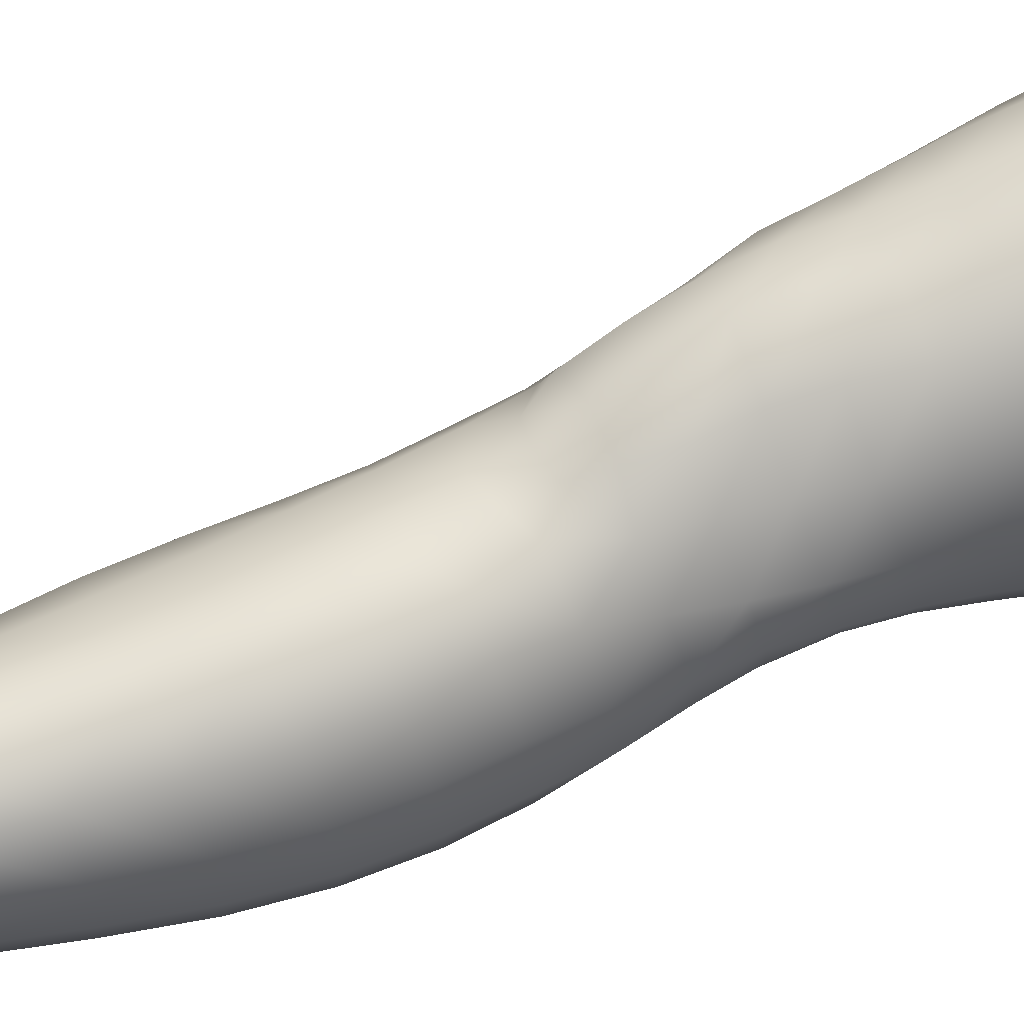
<metadata>
{"format":"obj","ext":"obj","renderer":"f3d","projection":"perspective","resolution":1024,"background":"white","views":[{"elev":46.3,"azim":68.9,"up":"+Z"}]}
</metadata>
<code>
o SMPLX-mesh-female.001
v 0.1802 -0.5296 -0.006893
v 0.175 -0.5342 0.03022
v 0.148 -0.525 -0.06475
v 0.1166 -0.5229 -0.07921
v 0.1577 -0.5374 0.06535
v 0.1308 -0.5401 0.09119
v 0.09805 -0.5395 0.1024
v 0.07939 -0.5153 -0.08385
v 0.04027 -0.4986 -0.07169
v 0.04744 -0.5356 -0.07262
v 0.08202 -0.5434 -0.07901
v 0.1634 -0.5559 -0.04011
v 0.1709 -0.5259 -0.04022
v 0.1424 -0.5528 -0.06244
v 0.1733 -0.561 -0.008466
v 0.1694 -0.5659 0.0281
v 0.1263 -0.5716 0.08823
v 0.09396 -0.5697 0.09827
v 0.0167 -0.5331 0.06277
v 0.03663 -0.536 0.08342
v 0.03417 -0.561 0.07594
v 0.01564 -0.5556 0.05374
v 0.0129 -0.5036 -0.04531
v 0.002297 -0.5124 -0.01714
v 0.005288 -0.5378 -0.02653
v 0.01979 -0.534 -0.05358
v 0.1162 -0.6287 0.07896
v 0.08472 -0.6273 0.08585
v 0.08941 -0.5991 0.0925
v 0.1213 -0.6007 0.08391
v 0.008196 -0.5765 0.0185
v 0.01601 -0.5811 0.04374
v 0.01771 -0.6088 0.03404
v 0.01211 -0.6044 0.008861
v 0.01567 -0.6328 0.000994
v 0.01972 -0.6372 0.0263
v 0.02032 -0.6648 0.01653
v 0.01793 -0.6601 -0.007147
v 0.1524 -0.5702 0.06272
v 0.1545 -0.623 0.02594
v 0.1406 -0.6276 0.05657
v 0.1461 -0.5994 0.05985
v 0.161 -0.5949 0.02723
v 0.1147 -0.5496 -0.07518
v 0.00536 -0.5505 0.02862
v 0.004705 -0.5291 0.03882
v 0.02009 -0.5996 -0.03878
v 0.03553 -0.5988 -0.05969
v 0.02801 -0.5678 -0.057
v 0.01224 -0.5688 -0.03328
v 0.1373 -0.6065 -0.05798
v 0.1536 -0.6108 -0.03587
v 0.1579 -0.5841 -0.03733
v 0.1395 -0.5801 -0.05949
v 0.159 -0.6168 -0.00687
v 0.1655 -0.5893 -0.00691
v 0.1439 -0.6771 0.02345
v 0.129 -0.6809 0.05019
v 0.1349 -0.6548 0.05347
v 0.1489 -0.6504 0.02462
v 0.1502 -0.6705 -0.007736
v 0.1543 -0.6439 -0.007404
v 0.1501 -0.6375 -0.03526
v 0.1468 -0.6639 -0.03434
v 0.1331 -0.6584 -0.0547
v 0.1353 -0.6326 -0.05665
v 0.1143 -0.6295 -0.07073
v 0.1141 -0.6548 -0.06869
v 0.0898 -0.6272 -0.07602
v 0.06425 -0.6262 -0.07291
v 0.06868 -0.652 -0.07217
v 0.09222 -0.6527 -0.07394
v 0.03107 -0.6546 -0.04887
v 0.04726 -0.6528 -0.06435
v 0.04172 -0.6268 -0.06233
v 0.02634 -0.6282 -0.04378
v 0.04796 -0.7563 -0.06652
v 0.06668 -0.7538 -0.06877
v 0.06108 -0.7277 -0.06922
v 0.04215 -0.7298 -0.06412
v 0.08414 -0.7516 -0.07166
v 0.1019 -0.7507 -0.07251
v 0.09813 -0.7262 -0.07
v 0.08012 -0.7265 -0.06935
v 0.1283 -0.7315 -0.04937
v 0.1151 -0.7274 -0.0642
v 0.1187 -0.752 -0.06599
v 0.1306 -0.7562 -0.05049
v 0.1413 -0.7614 -0.03159
v 0.1414 -0.7374 -0.03122
v 0.1399 -0.7671 -0.009863
v 0.1431 -0.744 -0.008643
v 0.1288 -0.7493 0.01478
v 0.1257 -0.7716 0.01213
v 0.02385 -0.7678 -0.01952
v 0.02406 -0.7628 -0.03983
v 0.01987 -0.7371 -0.0331
v 0.02173 -0.7422 -0.01313
v 0.04696 -0.7501 0.02627
v 0.06482 -0.7522 0.04625
v 0.0641 -0.7759 0.03553
v 0.04912 -0.7747 0.01437
v 0.1465 -0.6956 -0.008016
v 0.1393 -0.7023 0.02198
v 0.1304 -0.6833 -0.05233
v 0.1436 -0.689 -0.03295
v 0.03487 -0.6796 -0.05418
v 0.05216 -0.6777 -0.06607
v 0.02096 -0.6912 0.006402
v 0.01875 -0.6863 -0.01583
v 0.09776 -0.7058 0.06083
v 0.1226 -0.7058 0.04683
v 0.1164 -0.7295 0.04288
v 0.09302 -0.73 0.05652
v 0.1444 -0.72 -0.008322
v 0.1416 -0.7132 -0.03183
v 0.1284 -0.7073 -0.05013
v 0.1137 -0.7035 -0.06399
v 0.09583 -0.702 -0.06925
v 0.07661 -0.7018 -0.06917
v 0.05655 -0.7024 -0.06784
v 0.03836 -0.7044 -0.05932
v 0.01925 -0.7117 -0.02475
v 0.0216 -0.717 -0.003957
v 0.08928 -0.7536 0.05149
v 0.1121 -0.7522 0.03691
v 0.1122 -0.7739 0.03117
v 0.08735 -0.7752 0.04191
v 0.08684 -0.7964 0.0321
v 0.06562 -0.7971 0.02549
v 0.08868 -0.7775 -0.07455
v 0.1059 -0.7768 -0.07424
v 0.1216 -0.7775 -0.06721
v 0.1425 -0.7849 -0.03379
v 0.1372 -0.7914 -0.009288
v 0.1242 -0.796 0.01172
v 0.1096 -0.7952 0.02653
v 0.03818 -0.8147 -0.0456
v 0.03225 -0.7882 -0.04224
v 0.03148 -0.7917 -0.02412
v 0.03773 -0.8181 -0.0275
v 0.05777 -0.8091 -0.07134
v 0.07384 -0.8058 -0.07985
v 0.07212 -0.78 -0.0683
v 0.0556 -0.7828 -0.06425
v 0.09221 -0.8035 -0.08407
v 0.1108 -0.8028 -0.08134
v 0.1279 -0.8029 -0.07337
v 0.135 -0.7801 -0.0536
v 0.1408 -0.8055 -0.05772
v 0.1433 -0.8109 -0.03488
v 0.1365 -0.8173 -0.005619
v 0.1191 -0.8513 0.0116
v 0.1157 -0.8227 0.01298
v 0.139 -0.8452 -0.005687
v 0.09558 -0.9437 0.000575
v 0.1193 -0.9415 -0.000233
v 0.1166 -0.974 -0.005546
v 0.09538 -0.9765 -0.004295
v 0.04066 -0.8459 -0.031
v 0.03963 -0.8433 -0.05169
v 0.05762 -0.8374 -0.08046
v 0.07523 -0.834 -0.08998
v 0.1502 -0.8679 -0.03902
v 0.1466 -0.8385 -0.03505
v 0.1446 -0.8332 -0.06062
v 0.1471 -0.863 -0.0646
v 0.04266 -0.9378 -0.04155
v 0.04151 -0.9358 -0.06162
v 0.03918 -0.9042 -0.06016
v 0.04041 -0.9064 -0.03844
v 0.05668 -0.868 -0.08649
v 0.05687 -0.8993 -0.09037
v 0.07428 -0.8963 -0.1007
v 0.07432 -0.8645 -0.09682
v 0.1478 -0.9327 -0.0439
v 0.1507 -0.8992 -0.04206
v 0.1481 -0.8953 -0.06702
v 0.1458 -0.9297 -0.06792
v 0.142 -0.874 -0.01017
v 0.1419 -0.9044 -0.01475
v 0.1214 -0.91 0.004072
v 0.1203 -0.8796 0.008772
v 0.09569 -0.912 0.005512
v 0.09352 -0.8821 0.009967
v 0.0536 -1.005 -0.06098
v 0.04748 -0.9697 -0.06146
v 0.04826 -0.9722 -0.04269
v 0.05454 -1.008 -0.04407
v 0.07651 -0.9298 -0.1007
v 0.05921 -0.9321 -0.09134
v 0.06385 -0.9662 -0.08822
v 0.0796 -0.9647 -0.09678
v 0.1374 -1.005 -0.0465
v 0.1432 -0.9681 -0.04534
v 0.141 -0.966 -0.06766
v 0.1344 -1.003 -0.06746
v 0.1145 -1.009 -0.01095
v 0.1358 -0.9707 -0.02059
v 0.1315 -1.007 -0.02501
v 0.1102 -1.044 -0.01407
v 0.09345 -1.046 -0.01287
v 0.09461 -1.011 -0.009242
v 0.06129 -1.041 -0.04494
v 0.05856 -1.038 -0.05986
v 0.08148 -1.034 -0.08865
v 0.08165 -0.9996 -0.09196
v 0.06728 -1.001 -0.08429
v 0.0687 -1.035 -0.08108
v 0.1147 -1.001 -0.09059
v 0.09845 -0.9995 -0.09431
v 0.09728 -1.033 -0.09055
v 0.1121 -1.035 -0.08653
v 0.1269 -1.036 -0.06585
v 0.1269 -1.002 -0.08147
v 0.1211 -1.035 -0.07824
v 0.1311 -1.038 -0.04641
v 0.1264 -1.042 -0.02655
v 0.03347 -0.5878 0.06817
v 0.03253 -0.6161 0.05921
v 0.03143 -0.6705 0.03939
v 0.03247 -0.6439 0.05045
v 0.03127 -0.6964 0.02812
v 0.03172 -0.7224 0.0174
v 0.03132 -0.7477 0.006737
v 0.03349 -0.7724 -0.002396
v 0.03929 -0.7964 -0.007157
v 0.0447 -0.8224 -0.008191
v 0.04994 -0.8777 -0.01406
v 0.04074 -0.8756 -0.03489
v 0.04882 -0.8492 -0.01077
v 0.05265 -0.9403 -0.02039
v 0.05063 -0.9082 -0.01725
v 0.05718 -0.9752 -0.02384
v 0.06226 -1.011 -0.02755
v 0.06841 -1.043 -0.03026
v 0.1346 -0.7262 0.01924
v 0.1137 -0.6794 -0.06577
v 0.09411 -0.6776 -0.07096
v 0.07288 -0.6769 -0.0705
v 0.04775 -0.7013 0.04848
v 0.07028 -0.7042 0.06121
v 0.06666 -0.7286 0.05435
v 0.04586 -0.7265 0.03878
v 0.09012 -0.8567 0.01281
v 0.06901 -0.8807 0.001563
v 0.06651 -0.8535 0.005431
v 0.08844 -0.8332 0.01631
v 0.1164 -0.83 -0.0893
v 0.1335 -0.8303 -0.07929
v 0.1186 -0.8597 -0.09658
v 0.09591 -0.8313 -0.09277
v 0.0965 -0.8613 -0.1003
v 0.05313 -0.6507 0.06919
v 0.07964 -0.6542 0.07809
v 0.07463 -0.6797 0.06965
v 0.05017 -0.676 0.05909
v 0.000883 -0.5224 0.01176
v 0.06097 -0.5664 0.09284
v 0.06531 -0.538 0.09859
v 0.05811 -0.5949 0.08562
v 0.05553 -0.6233 0.07785
v 0.05345 -0.7984 0.008071
v 0.06328 -0.8252 0.009928
v 0.07119 -0.9108 -0.003197
v 0.07282 -0.9427 -0.007747
v 0.07478 -0.9767 -0.01214
v 0.07698 -1.012 -0.0166
v 0.07938 -1.046 -0.01924
v 0.00271 -0.5444 0.00143
v 0.007546 -0.5722 -0.007179
v 0.01325 -0.6014 -0.01499
v 0.05996 -0.5993 -0.07287
v 0.08742 -0.6011 -0.07716
v 0.08501 -0.5733 -0.07815
v 0.05446 -0.5695 -0.07297
v 0.1142 -0.6036 -0.07194
v 0.1145 -0.5769 -0.07317
v 0.1037 -0.6813 0.06659
v 0.09638 -0.8938 -0.1045
v 0.1178 -0.9278 -0.09946
v 0.1186 -0.8923 -0.1001
v 0.0971 -0.9284 -0.1037
v 0.1364 -0.8927 -0.08715
v 0.1357 -0.86 -0.08464
v 0.1394 -0.9367 -0.0174
v 0.09849 -0.9639 -0.09956
v 0.1167 -0.9642 -0.09538
v 0.1316 -0.9646 -0.08429
v 0.1351 -0.9279 -0.08677
v 0.01741 -0.6301 -0.02201
v 0.02068 -0.6569 -0.02918
v 0.02317 -0.6825 -0.03647
v 0.02514 -0.7076 -0.04387
v 0.02748 -0.733 -0.05098
v 0.03303 -0.7587 -0.05622
v 0.04123 -0.785 -0.05653
v 0.04546 -0.8118 -0.06077
v 0.03938 -0.8733 -0.0566
v 0.04517 -0.8708 -0.07318
v 0.0459 -0.8405 -0.06788
v 0.04514 -0.902 -0.07661
v 0.04775 -0.934 -0.07748
v 0.05314 -0.9679 -0.07587
v 0.06141 -1.037 -0.07167
v 0.0584 -1.003 -0.07383
v 0.1105 -0.6553 0.0733
v 0.06593 -1.07 -0.04327
v 0.06876 -1.097 -0.04005
v 0.06854 -1.095 -0.0548
v 0.06428 -1.068 -0.058
v 0.08051 -1.064 -0.08595
v 0.069 -1.066 -0.07782
v 0.09538 -1.063 -0.0881
v 0.09332 -1.091 -0.08618
v 0.1041 -1.091 -0.08052
v 0.1085 -1.064 -0.08349
v 0.1158 -1.065 -0.07476
v 0.1206 -1.093 -0.04469
v 0.1254 -1.067 -0.04554
v 0.121 -1.065 -0.06325
v 0.1173 -1.092 -0.06146
v 0.1197 -1.071 -0.02687
v 0.1153 -1.096 -0.02602
v 0.1058 -1.074 -0.01535
v 0.07174 -1.073 -0.02836
v 0.07274 -1.098 -0.02439
v 0.08002 -1.091 -0.08386
v 0.07135 -1.093 -0.07437
v 0.06421 -1.068 -0.06813
v 0.06998 -1.094 -0.06483
v 0.06954 -1.122 -0.05085
v 0.06295 -1.122 -0.03665
v 0.07971 -1.118 -0.0838
v 0.07425 -1.12 -0.07194
v 0.1016 -1.118 -0.07813
v 0.09185 -1.117 -0.08701
v 0.1185 -1.118 -0.06036
v 0.1113 -1.092 -0.07134
v 0.11 -1.118 -0.06898
v 0.1195 -1.119 -0.04469
v 0.1135 -1.12 -0.02348
v 0.06971 -1.122 -0.01914
v 0.0726 -1.121 -0.0615
v 0.08033 -1.075 -0.01748
v 0.08042 -1.099 -0.01383
v 0.09187 -1.075 -0.01315
v 0.1027 -1.098 -0.01407
v 0.09112 -1.099 -0.01074
v 0.07872 -1.121 -0.006754
v 0.1021 -1.122 -0.009695
v 0.09088 -1.121 -0.004596
v 0.1207 -1.138 -0.06232
v 0.1238 -1.139 -0.04662
v 0.1106 -1.137 -0.07185
v 0.09174 -1.137 -0.09028
v 0.1027 -1.137 -0.08215
v 0.07744 -1.138 0.00236
v 0.06925 -1.14 -0.0138
v 0.09129 -1.137 0.006522
v 0.1047 -1.138 -0.000231
v 0.06252 -1.142 -0.03374
v 0.06716 -1.142 -0.0495
v 0.07178 -1.142 -0.06008
v 0.0794 -1.139 -0.08467
v 0.07492 -1.141 -0.07058
v 0.1158 -1.141 -0.01997
v 0.08772 -0.8138 0.02146
v 0.07335 -0.8116 0.01807
v 0.1039 -0.8111 0.02091
f 8 10 9
f 17 7 18
f 27 29 28
f 31 33 32
f 35 37 36
f 6 39 5
f 40 42 41
f 51 53 52
f 22 46 45
f 55 43 40
f 62 64 63
f 73 75 74
f 69 71 70
f 77 79 78
f 95 97 96
f 85 87 86
f 89 92 91
f 64 105 65
f 116 85 117
f 82 131 81
f 134 150 149
f 119 84 120
f 180 182 181
f 194 196 195
f 218 198 201
f 142 144 143
f 210 212 211
f 37 223 221
f 183 184 182
f 189 205 204
f 111 113 112
f 168 170 169
f 133 147 132
f 124 225 224
f 156 158 157
f 220 32 33
f 214 215 197
f 221 36 37
f 109 38 110
f 91 134 89
f 225 95 226
f 13 15 12
f 80 121 79
f 99 101 100
f 143 162 142
f 229 160 230
f 189 234 188
f 145 78 144
f 190 192 191
f 226 140 227
f 165 180 164
f 232 171 168
f 241 243 242
f 251 252 249
f 93 113 126
f 105 118 238
f 254 256 255
f 124 110 123
f 9 26 23
f 221 241 257
f 102 227 263
f 264 231 247
f 24 270 258
f 273 275 274
f 274 278 277
f 70 74 75
f 111 256 242
f 244 100 243
f 61 106 64
f 107 74 108
f 72 240 71
f 79 120 84
f 185 265 184
f 211 288 210
f 268 202 203
f 195 200 194
f 104 115 103
f 292 110 38
f 294 107 122
f 294 97 123
f 297 96 296
f 191 304 303
f 57 59 58
f 280 175 253
f 81 144 78
f 88 90 89
f 203 267 268
f 197 217 214
f 235 204 236
f 94 135 91
f 281 289 288
f 116 103 115
f 239 68 238
f 50 272 271
f 299 301 300
f 206 211 212
f 145 298 297
f 66 68 67
f 1 16 15
f 149 89 134
f 286 177 181
f 80 296 295
f 76 292 291
f 240 121 108
f 251 284 282
f 106 117 105
f 227 141 228
f 30 18 29
f 54 12 53
f 31 270 271
f 276 11 275
f 222 262 220
f 53 15 56
f 56 16 43
f 275 44 278
f 55 63 52
f 104 58 112
f 274 70 273
f 259 219 261
f 219 22 32
f 182 286 181
f 282 253 251
f 179 284 178
f 164 181 177
f 173 303 302
f 161 230 160
f 162 175 172
f 166 151 165
f 183 155 153
f 185 153 245
f 248 247 245
f 252 147 249
f 262 255 28
f 193 283 287
f 34 36 33
f 161 298 301
f 232 188 234
f 23 25 24
f 308 310 309
f 312 209 206
f 314 316 315
f 329 330 313
f 323 319 320
f 323 201 325
f 332 309 310
f 336 315 316
f 310 344 332
f 176 199 195
f 281 280 282
f 197 289 196
f 146 163 143
f 235 267 234
f 165 152 155
f 267 156 266
f 341 322 319
f 193 208 192
f 43 39 42
f 247 229 246
f 327 345 326
f 202 345 347
f 347 348 325
f 311 204 205
f 214 320 321
f 308 236 204
f 218 320 217
f 314 206 212
f 346 343 350
f 213 318 317
f 353 340 338
f 352 358 360
f 184 157 182
f 184 266 156
f 324 325 348
f 83 118 86
f 138 140 139
f 87 132 82
f 115 90 116
f 132 146 131
f 206 208 207
f 135 151 134
f 172 174 173
f 186 188 187
f 138 160 141
f 153 152 154
f 176 178 177
f 224 99 244
f 266 234 267
f 233 230 171
f 102 225 226
f 92 237 93
f 362 343 333
f 363 333 332
f 356 334 337
f 342 354 341
f 351 367 342
f 129 369 368
f 102 130 101
f 313 328 329
f 260 18 7
f 28 261 262
f 248 370 368
f 369 248 368
f 279 255 256
f 351 349 352
f 307 28 255
f 257 242 256
f 265 232 266
f 273 75 48
f 174 191 173
f 27 59 41
f 32 45 31
f 112 237 104
f 17 42 39
f 126 94 93
f 114 126 113
f 30 41 42
f 137 128 129
f 60 41 59
f 88 133 87
f 285 178 284
f 45 258 270
f 138 297 298
f 208 305 306
f 215 213 210
f 162 300 301
f 119 238 118
f 263 369 130
f 172 302 300
f 34 271 272
f 290 196 289
f 170 300 302
f 280 190 174
f 54 277 278
f 187 303 304
f 29 259 261
f 96 295 296
f 35 272 291
f 340 316 339
f 339 317 318
f 123 293 294
f 370 136 137
f 72 67 68
f 305 313 330
f 207 287 211
f 16 5 39
f 331 311 330
f 331 335 344
f 215 288 289
f 14 278 44
f 160 228 141
f 355 336 340
f 259 20 21
f 47 49 48
f 125 127 126
f 248 153 154
f 142 301 298
f 290 282 284
f 123 98 124
f 245 246 185
f 25 271 270
f 242 114 111
f 131 143 144
f 81 83 82
f 129 101 130
f 128 100 101
f 93 91 92
f 198 199 158
f 194 218 217
f 122 295 294
f 65 238 68
f 261 220 262
f 136 152 135
f 201 203 202
f 244 223 224
f 268 236 269
f 58 307 279
f 57 103 61
f 186 305 205
f 61 60 57
f 11 4 44
f 164 166 165
f 150 250 148
f 250 167 285
f 179 195 196
f 246 233 265
f 287 281 288
f 159 198 158
f 192 306 304
f 48 76 47
f 50 26 49
f 109 224 223
f 51 67 277
f 52 66 51
f 349 350 352
f 361 352 360
f 171 299 170
f 188 169 187
f 319 321 320
f 312 315 328
f 334 329 328
f 324 341 319
f 40 62 55
f 47 291 272
f 348 342 324
f 167 177 178
f 317 212 213
f 337 357 356
f 205 330 311
f 338 339 322
f 326 269 236
f 350 359 358
f 49 10 276
f 326 309 327
f 333 327 309
f 337 328 315
f 220 36 222
f 325 202 347
f 322 318 321
f 347 346 349
f 129 370 137
f 52 56 55
f 253 163 252
f 344 366 364
f 186 304 306
f 38 291 292
f 285 249 250
f 169 302 303
f 199 157 158
f 82 86 87
f 338 354 353
f 48 276 273
f 297 77 145
f 73 293 292
f 125 243 100
f 14 4 3
f 222 257 254
f 263 228 264
f 149 148 133
f 69 277 67
f 86 117 85
f 112 279 111
f 216 321 318
f 148 249 147
f 332 364 363
f 365 335 334
f 71 108 74
f 95 139 140
f 120 239 119
f 84 78 79
f 136 127 137
f 65 63 64
f 108 122 107
f 12 3 13
f 19 21 20
f 8 11 10
f 17 6 7
f 27 30 29
f 31 34 33
f 35 38 37
f 6 17 39
f 40 43 42
f 51 54 53
f 22 19 46
f 55 56 43
f 62 61 64
f 73 76 75
f 69 72 71
f 77 80 79
f 95 98 97
f 85 88 87
f 89 90 92
f 64 106 105
f 116 90 85
f 82 132 131
f 134 151 150
f 119 83 84
f 180 183 182
f 194 197 196
f 218 200 198
f 142 145 144
f 210 213 212
f 37 109 223
f 183 185 184
f 189 186 205
f 111 114 113
f 168 171 170
f 133 148 147
f 124 98 225
f 156 159 158
f 220 219 32
f 214 216 215
f 221 222 36
f 109 37 38
f 91 135 134
f 225 98 95
f 13 1 15
f 80 122 121
f 99 102 101
f 143 163 162
f 229 231 160
f 189 235 234
f 145 77 78
f 190 193 192
f 226 95 140
f 165 155 180
f 232 233 171
f 241 244 243
f 251 253 252
f 93 237 113
f 105 117 118
f 254 257 256
f 124 109 110
f 9 10 26
f 221 223 241
f 102 226 227
f 264 228 231
f 24 25 270
f 273 276 275
f 274 275 278
f 70 71 74
f 111 279 256
f 244 99 100
f 61 103 106
f 107 73 74
f 72 239 240
f 79 121 120
f 185 246 265
f 211 287 288
f 268 269 202
f 195 199 200
f 104 237 115
f 292 293 110
f 294 293 107
f 294 295 97
f 297 139 96
f 191 192 304
f 57 60 59
f 280 174 175
f 81 131 144
f 88 85 90
f 203 159 267
f 197 194 217
f 235 189 204
f 94 136 135
f 281 290 289
f 116 106 103
f 239 72 68
f 50 47 272
f 299 161 301
f 206 207 211
f 145 142 298
f 66 65 68
f 1 2 16
f 149 88 89
f 286 176 177
f 80 77 296
f 76 73 292
f 240 120 121
f 251 285 284
f 106 116 117
f 227 140 141
f 30 17 18
f 54 14 12
f 31 45 270
f 276 10 11
f 222 254 262
f 53 12 15
f 56 15 16
f 275 11 44
f 55 62 63
f 104 57 58
f 274 69 70
f 259 21 219
f 219 21 22
f 182 157 286
f 282 280 253
f 179 290 284
f 164 180 181
f 173 191 303
f 161 299 230
f 162 163 175
f 166 150 151
f 183 180 155
f 185 183 153
f 248 264 247
f 252 146 147
f 262 254 255
f 193 190 283
f 34 35 36
f 161 138 298
f 232 168 188
f 23 26 25
f 308 311 310
f 312 313 209
f 314 317 316
f 329 331 330
f 323 324 319
f 323 218 201
f 332 333 309
f 336 337 315
f 310 331 344
f 176 286 199
f 281 283 280
f 197 215 289
f 146 252 163
f 235 268 267
f 165 151 152
f 267 159 156
f 341 338 322
f 193 207 208
f 43 16 39
f 247 231 229
f 327 346 345
f 202 269 345
f 347 349 348
f 311 308 204
f 214 217 320
f 308 326 236
f 218 323 320
f 314 312 206
f 346 327 343
f 213 216 318
f 353 355 340
f 352 350 358
f 184 156 157
f 184 265 266
f 324 323 325
f 83 119 118
f 138 141 140
f 87 133 132
f 115 92 90
f 132 147 146
f 206 209 208
f 135 152 151
f 172 175 174
f 186 189 188
f 138 161 160
f 153 155 152
f 176 179 178
f 224 225 99
f 266 232 234
f 233 229 230
f 102 99 225
f 92 115 237
f 362 359 343
f 363 362 333
f 356 365 334
f 342 367 354
f 351 361 367
f 129 130 369
f 102 263 130
f 313 312 328
f 260 259 18
f 28 29 261
f 248 154 370
f 369 264 248
f 279 307 255
f 351 348 349
f 307 27 28
f 257 241 242
f 265 233 232
f 273 70 75
f 174 190 191
f 27 307 59
f 32 22 45
f 112 113 237
f 17 30 42
f 126 127 94
f 114 125 126
f 30 27 41
f 137 127 128
f 60 40 41
f 88 149 133
f 285 167 178
f 45 46 258
f 138 139 297
f 208 209 305
f 215 216 213
f 162 172 300
f 119 239 238
f 263 264 369
f 172 173 302
f 34 31 271
f 290 179 196
f 170 299 300
f 280 283 190
f 54 51 277
f 187 169 303
f 29 18 259
f 96 97 295
f 35 34 272
f 340 336 316
f 339 316 317
f 123 110 293
f 370 154 136
f 72 69 67
f 305 209 313
f 207 193 287
f 16 2 5
f 331 310 311
f 331 329 335
f 215 210 288
f 14 54 278
f 160 231 228
f 355 357 336
f 259 260 20
f 47 50 49
f 125 128 127
f 248 245 153
f 142 162 301
f 290 281 282
f 123 97 98
f 245 247 246
f 25 50 271
f 242 243 114
f 131 146 143
f 81 84 83
f 129 128 101
f 128 125 100
f 93 94 91
f 198 200 199
f 194 200 218
f 122 80 295
f 65 105 238
f 261 219 220
f 136 154 152
f 201 198 203
f 244 241 223
f 268 235 236
f 58 59 307
f 57 104 103
f 186 306 305
f 61 62 60
f 11 8 4
f 164 167 166
f 150 166 250
f 250 166 167
f 179 176 195
f 246 229 233
f 287 283 281
f 159 203 198
f 192 208 306
f 48 75 76
f 50 25 26
f 109 124 224
f 51 66 67
f 52 63 66
f 349 346 350
f 361 351 352
f 171 230 299
f 188 168 169
f 319 322 321
f 312 314 315
f 334 335 329
f 324 342 341
f 40 60 62
f 47 76 291
f 348 351 342
f 167 164 177
f 317 314 212
f 337 336 357
f 205 305 330
f 338 340 339
f 326 345 269
f 350 343 359
f 49 26 10
f 326 308 309
f 333 343 327
f 337 334 328
f 220 33 36
f 325 201 202
f 322 339 318
f 347 345 346
f 129 368 370
f 52 53 56
f 253 175 163
f 344 335 366
f 186 187 304
f 38 35 291
f 285 251 249
f 169 170 302
f 199 286 157
f 82 83 86
f 338 341 354
f 48 49 276
f 297 296 77
f 73 107 293
f 125 114 243
f 14 44 4
f 222 221 257
f 263 227 228
f 149 150 148
f 69 274 277
f 86 118 117
f 112 58 279
f 216 214 321
f 148 250 249
f 332 344 364
f 365 366 335
f 71 240 108
f 95 96 139
f 120 240 239
f 84 81 78
f 136 94 127
f 65 66 63
f 108 121 122
f 12 14 3
f 19 22 21

</code>
